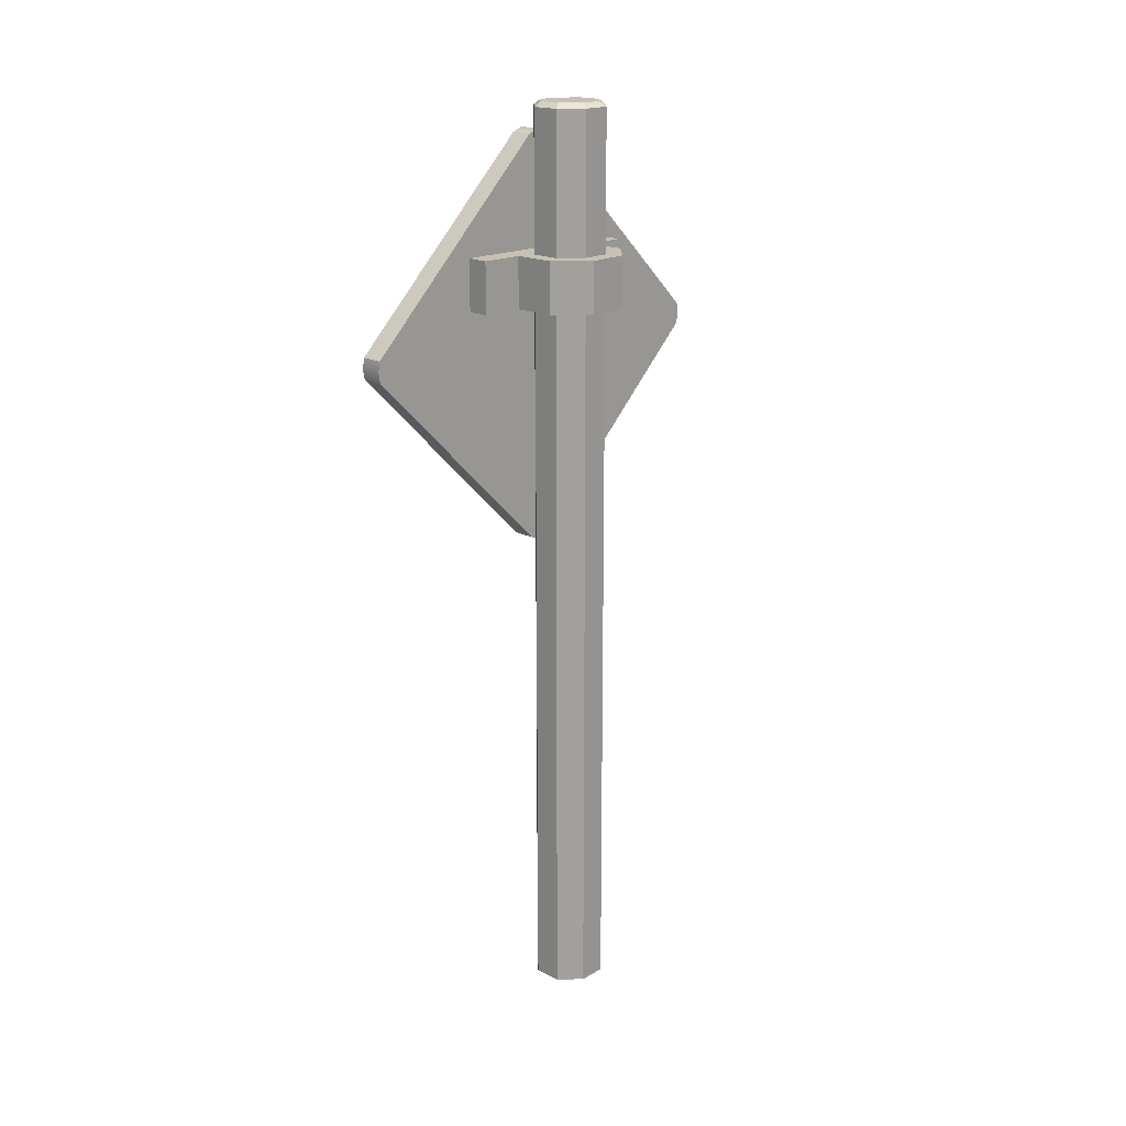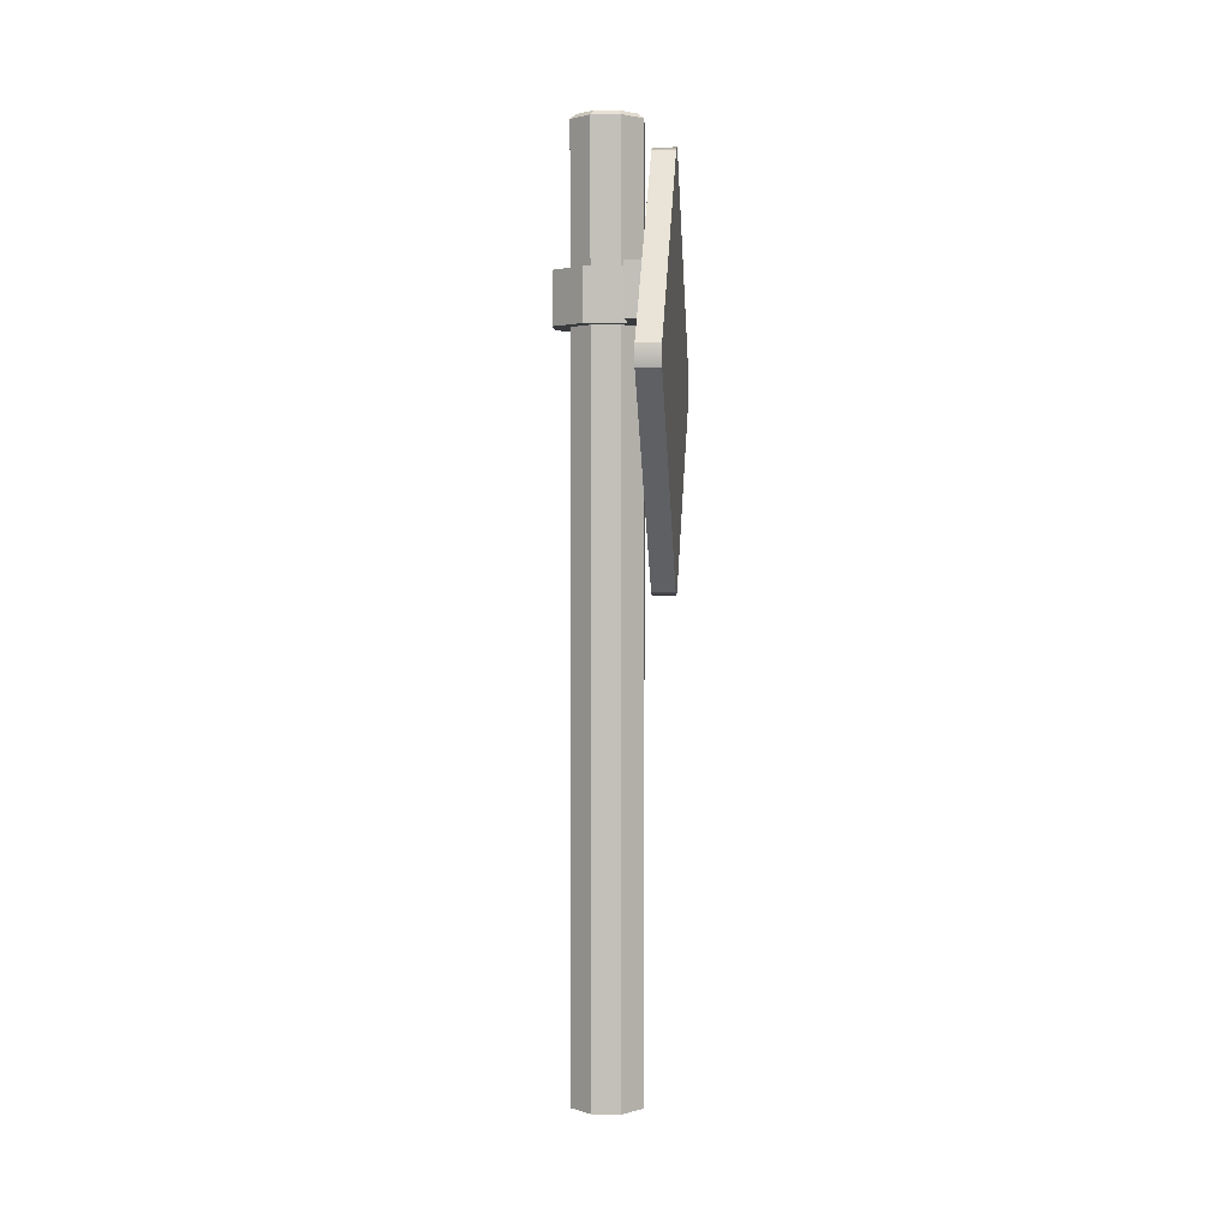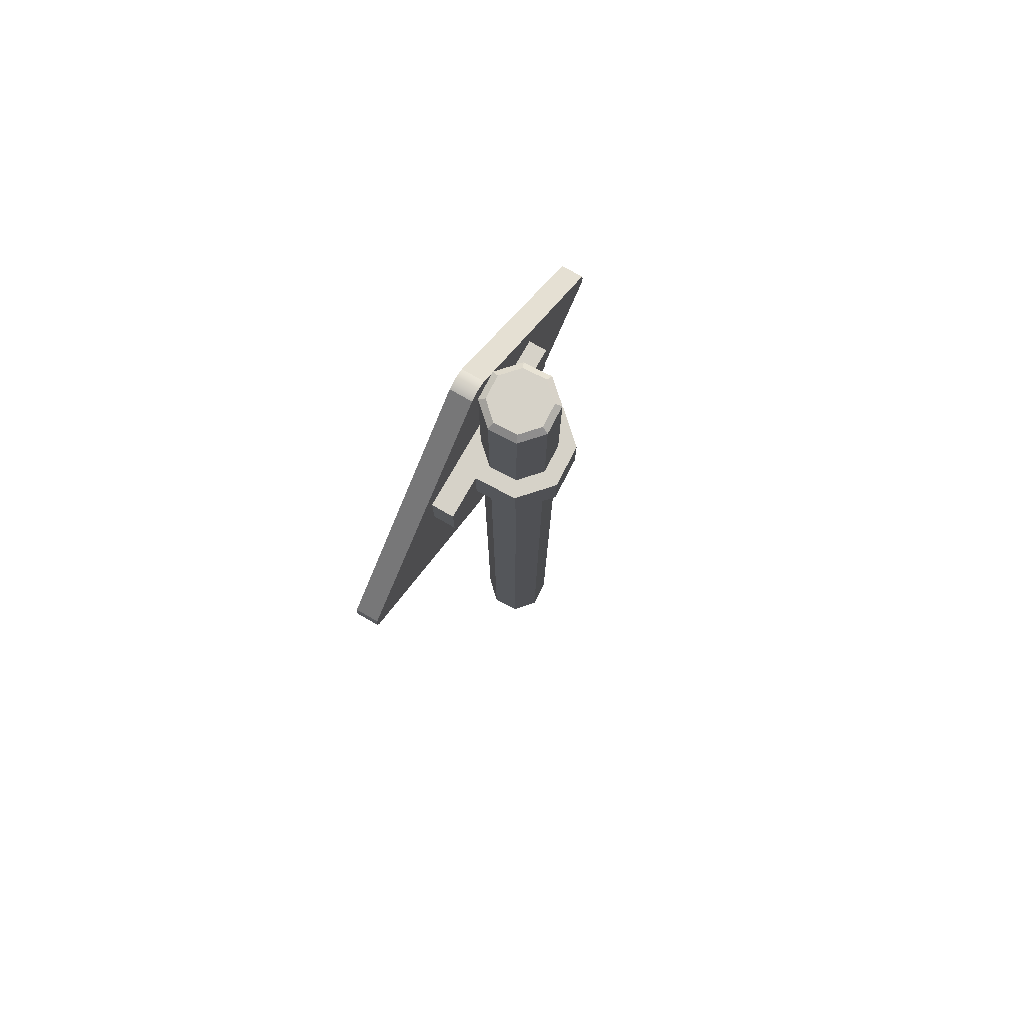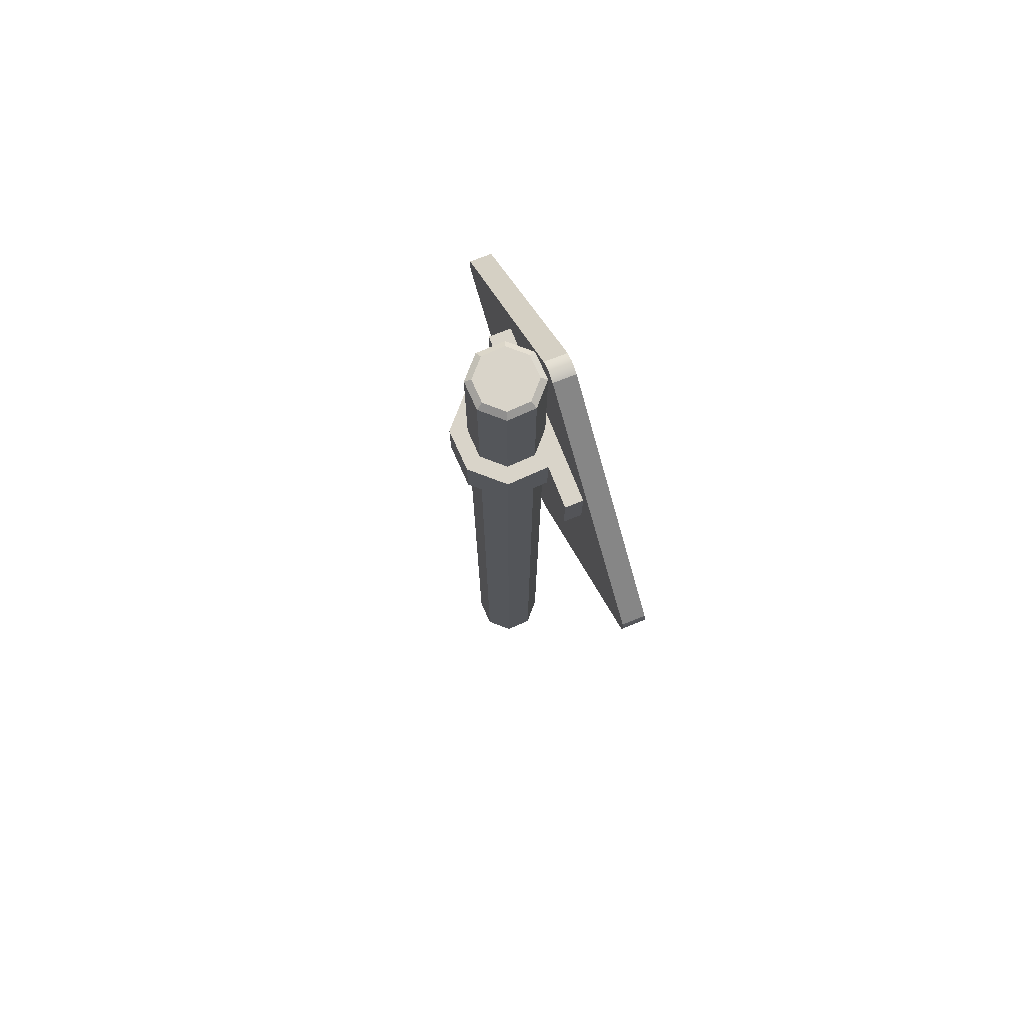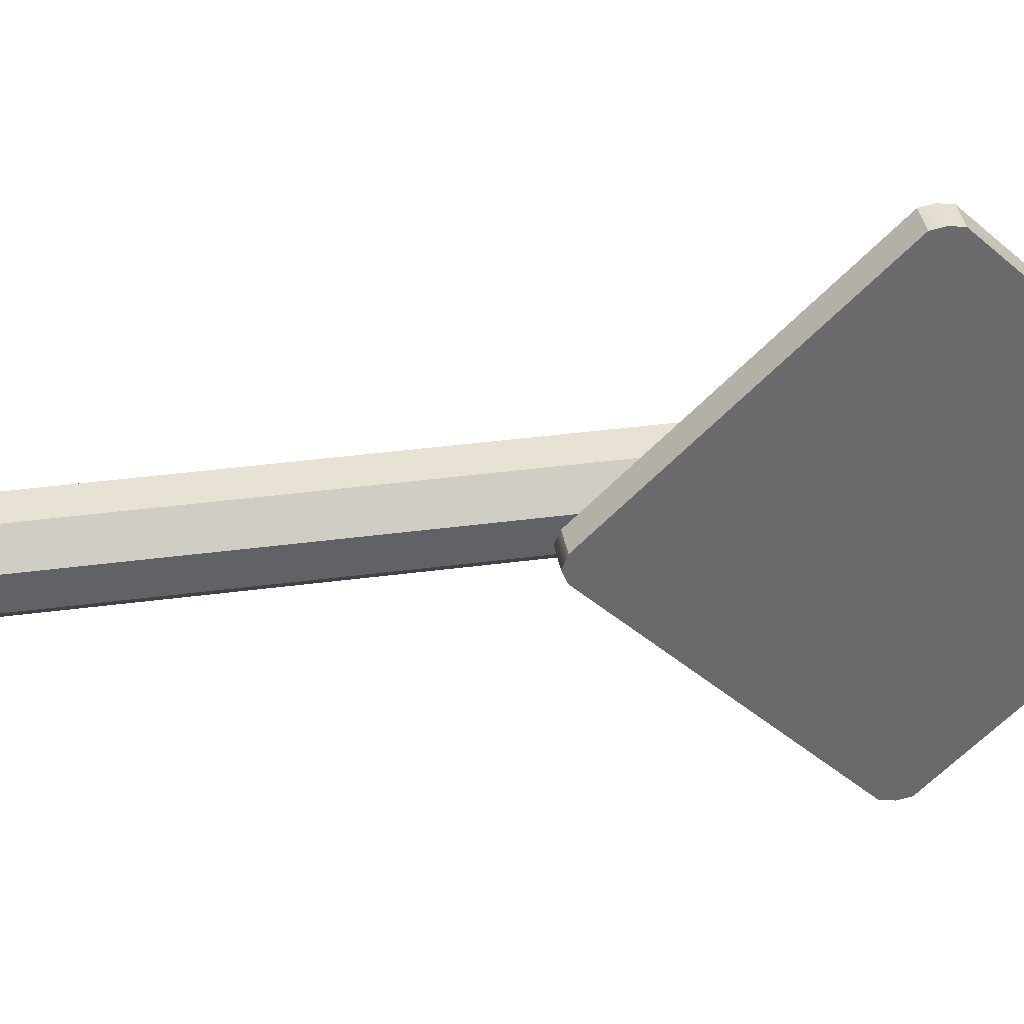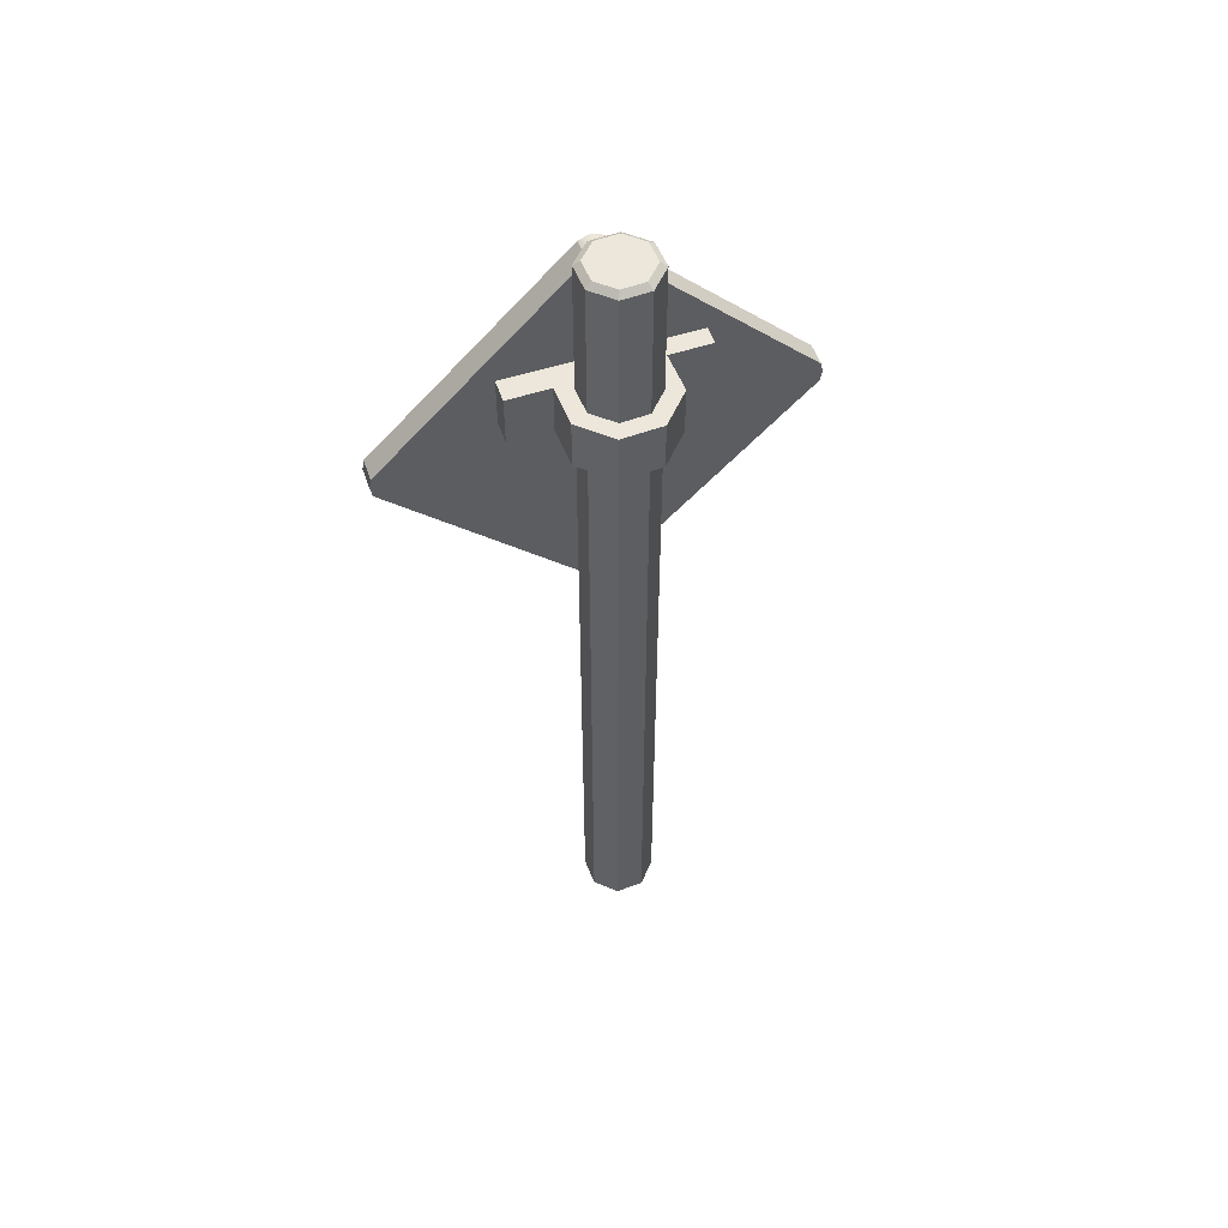
<metadata>
{"format":"obj","ext":"obj","renderer":"f3d","projection":"perspective","resolution":1024,"background":"white","views":[{"elev":18.6,"azim":-134.4,"up":"+Y"},{"elev":2.4,"azim":5.1,"up":"+Y"},{"elev":77.9,"azim":-150.2,"up":"+Y"},{"elev":74.9,"azim":-21.6,"up":"+Y"},{"elev":37.3,"azim":80.2,"up":"+Z"},{"elev":54.0,"azim":-108.9,"up":"+Y"}]}
</metadata>
<code>
g Prop_Sign_SharkAlert
v 0.2095 2.209 0.655
v 0.2095 1.58 0.02624
v 0.1346 1.58 0.02624
v 0.1346 2.209 0.655
v 0.1346 2.908 -0.04361
v 0.1346 2.279 -0.6724
v 0.2095 2.279 -0.6724
v 0.2095 2.908 -0.04361
v 0.2095 1.58 -0.04361
v 0.2095 2.209 -0.6724
v 0.1346 2.209 -0.6724
v 0.1346 1.58 -0.04361
v 0.2095 2.908 0.02624
v 0.2095 2.279 0.655
v 0.1346 2.279 0.655
v 0.1346 2.908 0.02624
v 0.2095 2.279 -0.6724
v 0.2095 2.244 -0.6787
v 0.2095 2.209 -0.6724
v 0.2095 2.244 -0.008686
v 0.2095 2.908 -0.04361
v 0.2095 1.58 -0.04361
v 0.2095 2.908 0.02624
v 0.2095 2.922 -0.008686
v 0.2095 2.279 0.655
v 0.2095 1.58 0.02624
v 0.2095 1.566 -0.008686
v 0.2095 2.209 0.655
v 0.2095 2.244 0.6613
v 0.1346 2.209 -0.6724
v 0.1346 2.244 -0.6787
v 0.1346 2.279 -0.6724
v 0.1346 2.241 -0.008686
v 0.1346 1.58 -0.04361
v 0.1346 2.908 -0.04361
v 0.1346 1.58 0.02624
v 0.1346 1.566 -0.008686
v 0.1346 2.209 0.655
v 0.1346 2.244 0.6613
v 0.1346 2.279 0.655
v 0.1346 2.908 0.02624
v 0.1346 2.922 -0.008686
v 0.1346 2.244 0.6613
v 0.2095 2.209 0.655
v 0.1346 2.209 0.655
v 0.2095 2.244 0.6613
v 0.1346 2.279 0.655
v 0.2095 2.279 0.655
v 0.1346 1.58 0.02624
v 0.2095 1.58 0.02624
v 0.2095 1.566 -0.008686
v 0.1346 1.566 -0.008686
v 0.2095 1.58 -0.04361
v 0.1346 1.58 -0.04361
v 0.2095 2.922 -0.008686
v 0.1346 2.908 -0.04361
v 0.2095 2.908 -0.04361
v 0.1346 2.922 -0.008686
v 0.2095 2.908 0.02624
v 0.1346 2.908 0.02624
v 0.2095 2.244 -0.6787
v 0.1346 2.209 -0.6724
v 0.2095 2.209 -0.6724
v 0.1346 2.244 -0.6787
v 0.2095 2.279 -0.6724
v 0.1346 2.279 -0.6724
v 0.1088 0 -0.05071
v 0.1088 2.379 -0.05071
v 0.04104 2.379 -0.1128
v 0.04104 0 -0.1128
v 0.04104 0 -0.1128
v 0.04104 2.379 -0.1128
v -0.05071 2.379 -0.1088
v -0.05071 0 -0.1088
v -0.05071 0 -0.1088
v -0.05071 2.379 -0.1088
v -0.1128 2.379 -0.04104
v -0.1128 0 -0.04104
v -0.1128 0 -0.04104
v -0.1128 2.379 -0.04104
v -0.1088 2.379 0.05071
v -0.1088 0 0.05071
v -0.1088 0 0.05071
v -0.1088 2.379 0.05071
v -0.04104 2.379 0.1128
v -0.04104 0 0.1128
v -0.04104 0 0.1128
v -0.04104 2.379 0.1128
v 0.05071 2.379 0.1088
v 0.05071 0 0.1088
v 0.05071 0 0.1088
v 0.05071 2.379 0.1088
v 0.1128 2.379 0.04104
v 0.1128 0 0.04104
v 0.1128 0 0.04104
v 0.1128 2.379 0.04104
v 0.1088 2.379 -0.05071
v 0.1088 0 -0.05071
v 0.1346 2.379 -0.3046
v 0.1346 2.547 -0.3046
v 0.06046 2.547 -0.3046
v 0.06046 2.379 -0.3046
v 0.06046 2.379 -0.1661
v 0.06046 2.547 -0.1661
v -0.0747 2.547 -0.1602
v -0.0747 2.379 -0.1602
v -0.0747 2.379 -0.1602
v -0.0747 2.547 -0.1602
v -0.1661 2.547 -0.06046
v -0.1661 2.379 -0.06046
v -0.1661 2.379 -0.06046
v -0.1661 2.547 -0.06046
v -0.1602 2.547 0.0747
v -0.1602 2.379 0.0747
v -0.1602 2.379 0.0747
v -0.1602 2.547 0.0747
v -0.06046 2.547 0.1661
v -0.06046 2.379 0.1661
v -0.06046 2.379 0.1661
v -0.06046 2.547 0.1661
v 0.0747 2.547 0.1602
v 0.0747 2.379 0.1602
v 0.0747 2.379 0.2987
v 0.0747 2.547 0.2987
v 0.1405 2.547 0.2987
v 0.1405 2.379 0.2987
v 0.1405 2.379 0.06046
v 0.1405 2.547 0.06046
v 0.1346 2.547 -0.0747
v 0.1346 2.379 -0.0747
v 0.1088 2.547 -0.05071
v 0.1088 3 -0.05071
v 0.04104 3 -0.1128
v 0.04104 2.547 -0.1128
v 0.04104 2.547 -0.1128
v 0.04104 3 -0.1128
v -0.05071 3 -0.1088
v -0.05071 2.547 -0.1088
v -0.05071 2.547 -0.1088
v -0.05071 3 -0.1088
v -0.1128 3 -0.04104
v -0.1128 2.547 -0.04104
v -0.1128 2.547 -0.04104
v -0.1128 3 -0.04104
v -0.1088 3 0.05071
v -0.1088 2.547 0.05071
v -0.1088 2.547 0.05071
v -0.1088 3 0.05071
v -0.04104 3 0.1128
v -0.04104 2.547 0.1128
v -0.04104 2.547 0.1128
v -0.04104 3 0.1128
v 0.05071 3 0.1088
v 0.05071 2.547 0.1088
v 0.05071 2.547 0.1088
v 0.05071 3 0.1088
v 0.1128 3 0.04104
v 0.1128 2.547 0.04104
v 0.1128 2.547 0.04104
v 0.1128 3 0.04104
v 0.1088 3 -0.05071
v 0.1088 2.547 -0.05071
v 0.1088 3 -0.05071
v 0.08915 3.016 -0.04157
v 0.03364 3.016 -0.09243
v 0.04104 3 -0.1128
v 0.04104 3 -0.1128
v 0.03364 3.016 -0.09243
v -0.04157 3.016 -0.08915
v -0.05071 3 -0.1088
v -0.05071 3 -0.1088
v -0.04157 3.016 -0.08915
v -0.09243 3.016 -0.03364
v -0.1128 3 -0.04104
v -0.1128 3 -0.04104
v -0.09243 3.016 -0.03364
v -0.08915 3.016 0.04157
v -0.1088 3 0.05071
v -0.1088 3 0.05071
v -0.08915 3.016 0.04157
v -0.03364 3.016 0.09243
v -0.04104 3 0.1128
v -0.04104 3 0.1128
v -0.03364 3.016 0.09243
v 0.04157 3.016 0.08915
v 0.05071 3 0.1088
v 0.05071 3 0.1088
v 0.04157 3.016 0.08915
v 0.09243 3.016 0.03364
v 0.1128 3 0.04104
v 0.1128 3 0.04104
v 0.09243 3.016 0.03364
v 0.08915 3.016 -0.04157
v 0.1088 3 -0.05071
v 0.1088 2.379 -0.05071
v 0.1346 2.379 -0.0747
v 0.06046 2.379 -0.1661
v 0.04104 2.379 -0.1128
v 0.04104 2.547 -0.1128
v 0.06046 2.547 -0.1661
v 0.1346 2.547 -0.0747
v 0.1088 2.547 -0.05071
v 0.04104 2.379 -0.1128
v 0.06046 2.379 -0.1661
v -0.0747 2.379 -0.1602
v -0.05071 2.379 -0.1088
v -0.1661 2.379 -0.06046
v -0.1128 2.379 -0.04104
v -0.1602 2.379 0.0747
v -0.1088 2.379 0.05071
v -0.06046 2.379 0.1661
v -0.04104 2.379 0.1128
v 0.0747 2.379 0.1602
v 0.05071 2.379 0.1088
v 0.0747 2.379 0.1602
v 0.1405 2.379 0.06046
v 0.1128 2.379 0.04104
v 0.1128 2.379 0.04104
v 0.1346 2.379 -0.0747
v 0.1088 2.379 -0.05071
v -0.05071 2.547 -0.1088
v 0.06046 2.547 -0.1661
v 0.04104 2.547 -0.1128
v -0.0747 2.547 -0.1602
v -0.1128 2.547 -0.04104
v -0.1661 2.547 -0.06046
v -0.1088 2.547 0.05071
v -0.1602 2.547 0.0747
v -0.04104 2.547 0.1128
v -0.06046 2.547 0.1661
v 0.05071 2.547 0.1088
v 0.0747 2.547 0.1602
v 0.1128 2.547 0.04104
v 0.1405 2.547 0.06046
v 0.0747 2.547 0.1602
v 0.05071 2.547 0.1088
v 0.1088 2.547 -0.05071
v 0.1405 2.547 0.06046
v 0.1346 2.547 -0.0747
v 0.1346 2.379 -0.0747
v 0.1346 2.379 -0.3046
v 0.06046 2.379 -0.3046
v 0.06046 2.379 -0.1661
v 0.06046 2.379 -0.1661
v 0.06046 2.379 -0.3046
v 0.06046 2.547 -0.3046
v 0.06046 2.547 -0.1661
v 0.06046 2.547 -0.1661
v 0.06046 2.547 -0.3046
v 0.1346 2.547 -0.3046
v 0.1346 2.547 -0.0747
v 0.1346 2.547 -0.0747
v 0.1346 2.547 -0.3046
v 0.1346 2.379 -0.3046
v 0.1346 2.379 -0.0747
v 0.0747 2.379 0.1602
v 0.0747 2.379 0.2987
v 0.1405 2.379 0.2987
v 0.1405 2.379 0.06046
v 0.1405 2.379 0.06046
v 0.1405 2.379 0.2987
v 0.1405 2.547 0.2987
v 0.1405 2.547 0.06046
v 0.1405 2.547 0.06046
v 0.1405 2.547 0.2987
v 0.0747 2.547 0.2987
v 0.0747 2.547 0.1602
v 0.0747 2.547 0.1602
v 0.0747 2.547 0.2987
v 0.0747 2.379 0.2987
v 0.0747 2.379 0.1602
v 0.08915 3.016 -0.04157
v -0 3.016 0
v 0.03364 3.016 -0.09243
v 0.09243 3.016 0.03364
v -0.04157 3.016 -0.08915
v 0.04157 3.016 0.08915
v -0.09243 3.016 -0.03364
v -0.03364 3.016 0.09243
v -0.08915 3.016 0.04157
v 0.05438 0 -0.02536
v 0.1088 0 -0.05071
v 0.04104 0 -0.1128
v 0.02052 0 -0.05638
v -0 0 0
v -0.05071 0 -0.1088
v 0.05638 0 0.02052
v 0.1128 0 0.04104
v -0.02536 0 -0.05438
v -0.1128 0 -0.04104
v 0.02536 0 0.05438
v 0.05071 0 0.1088
v -0.05638 0 -0.02052
v -0.1088 0 0.05071
v -0.02052 0 0.05638
v -0.04104 0 0.1128
v -0.05438 0 0.02536
g Prop_Sign_SharkAlert_0
f 3 2 1
f 4 3 1
f 7 6 5
f 8 7 5
f 11 10 9
f 12 11 9
f 15 14 13
f 16 15 13
f 19 18 17
f 20 19 17
f 20 17 21
f 22 19 20
f 20 21 23
f 21 24 23
f 20 23 25
f 20 26 22
f 26 27 22
f 28 26 20
f 28 20 25
f 29 28 25
f 32 31 30
f 33 32 30
f 33 30 34
f 35 32 33
f 33 34 36
f 34 37 36
f 33 36 38
f 38 39 33
f 39 40 33
f 33 40 41
f 35 33 41
f 42 35 41
f 45 44 43
f 44 46 43
f 43 46 47
f 46 48 47
f 51 50 49
f 52 51 49
f 53 51 52
f 54 53 52
f 57 56 55
f 56 58 55
f 55 58 59
f 58 60 59
f 63 62 61
f 62 64 61
f 61 64 65
f 64 66 65
f 69 68 67
f 70 69 67
f 73 72 71
f 74 73 71
f 77 76 75
f 78 77 75
f 81 80 79
f 82 81 79
f 85 84 83
f 86 85 83
f 89 88 87
f 90 89 87
f 93 92 91
f 94 93 91
f 97 96 95
f 98 97 95
f 101 100 99
f 102 101 99
f 105 104 103
f 106 105 103
f 109 108 107
f 110 109 107
f 113 112 111
f 114 113 111
f 117 116 115
f 118 117 115
f 121 120 119
f 122 121 119
f 125 124 123
f 126 125 123
f 129 128 127
f 130 129 127
f 133 132 131
f 134 133 131
f 137 136 135
f 138 137 135
f 141 140 139
f 142 141 139
f 145 144 143
f 146 145 143
f 149 148 147
f 150 149 147
f 153 152 151
f 154 153 151
f 157 156 155
f 158 157 155
f 161 160 159
f 162 161 159
f 165 164 163
f 166 165 163
f 169 168 167
f 170 169 167
f 173 172 171
f 174 173 171
f 177 176 175
f 178 177 175
f 181 180 179
f 182 181 179
f 185 184 183
f 186 185 183
f 189 188 187
f 190 189 187
f 193 192 191
f 194 193 191
f 197 196 195
f 198 197 195
f 201 200 199
f 202 201 199
f 205 204 203
f 206 205 203
f 207 205 206
f 208 207 206
f 209 207 208
f 210 209 208
f 211 209 210
f 212 211 210
f 213 211 212
f 214 213 212
f 216 215 214
f 217 216 214
f 219 216 218
f 220 219 218
f 223 222 221
f 222 224 221
f 221 224 225
f 224 226 225
f 225 226 227
f 226 228 227
f 227 228 229
f 228 230 229
f 229 230 231
f 230 232 231
f 235 234 233
f 236 235 233
f 233 238 237
f 238 239 237
f 242 241 240
f 243 242 240
f 246 245 244
f 247 246 244
f 250 249 248
f 251 250 248
f 254 253 252
f 255 254 252
f 258 257 256
f 259 258 256
f 262 261 260
f 263 262 260
f 266 265 264
f 267 266 264
f 270 269 268
f 271 270 268
f 274 273 272
f 272 273 275
f 276 273 274
f 275 273 277
f 278 273 276
f 277 273 279
f 280 273 278
f 279 273 280
f 283 282 281
f 284 283 281
f 281 285 284
f 286 283 284
f 281 282 287
f 287 285 281
f 282 288 287
f 289 286 284
f 284 285 289
f 290 286 289
f 287 288 291
f 291 285 287
f 288 292 291
f 293 290 289
f 289 285 293
f 294 290 293
f 291 292 295
f 295 285 291
f 292 296 295
f 297 294 293
f 293 285 297
f 297 285 295
f 296 294 297
f 295 296 297

</code>
